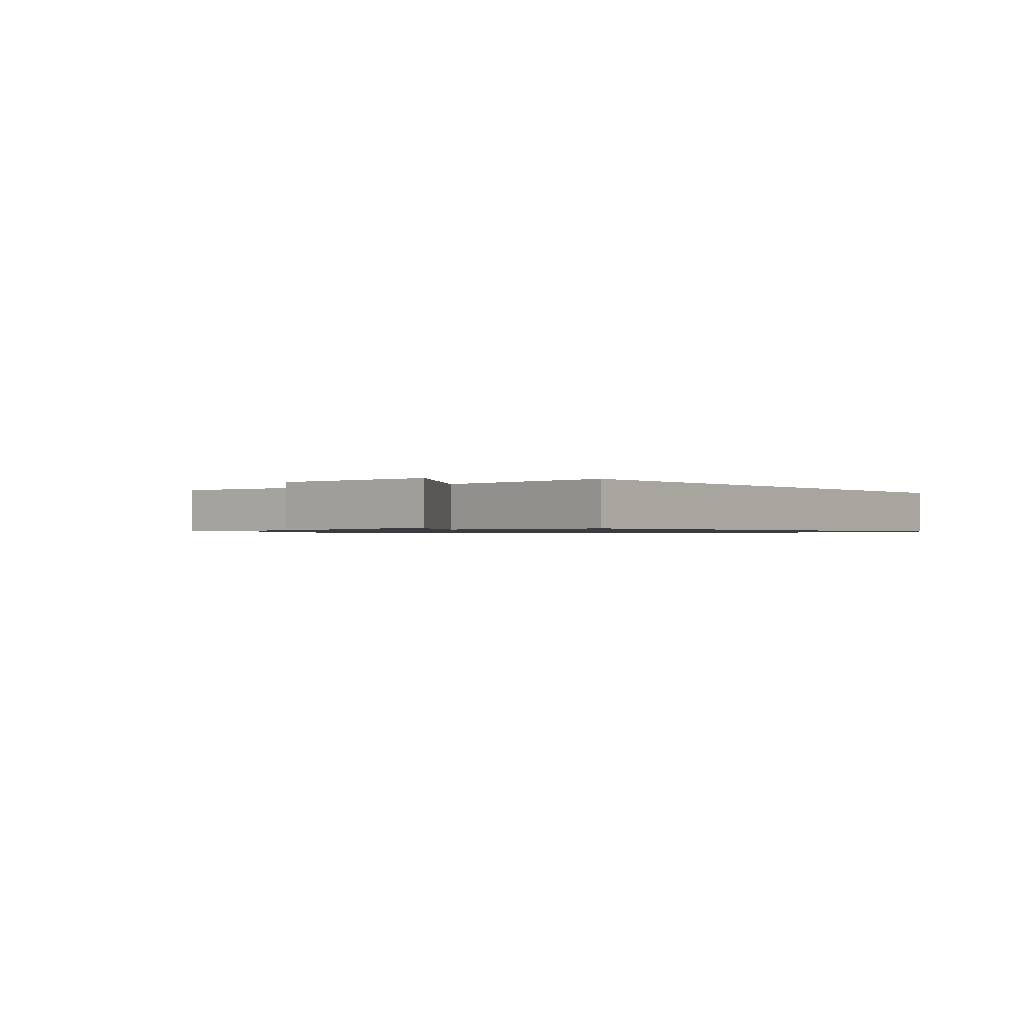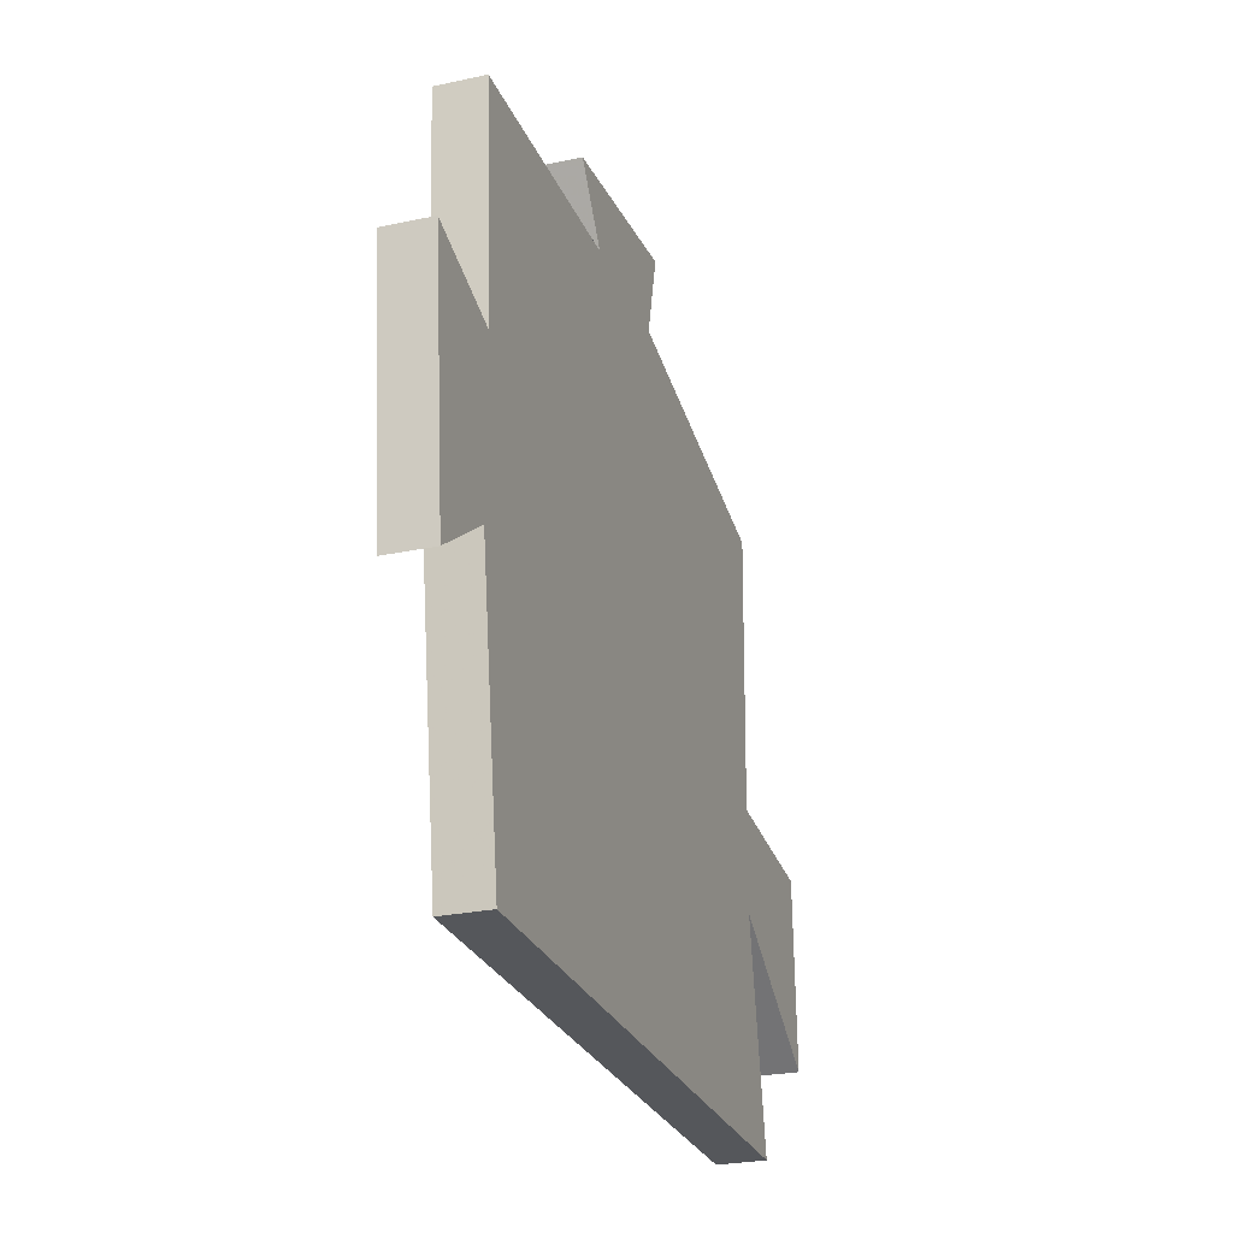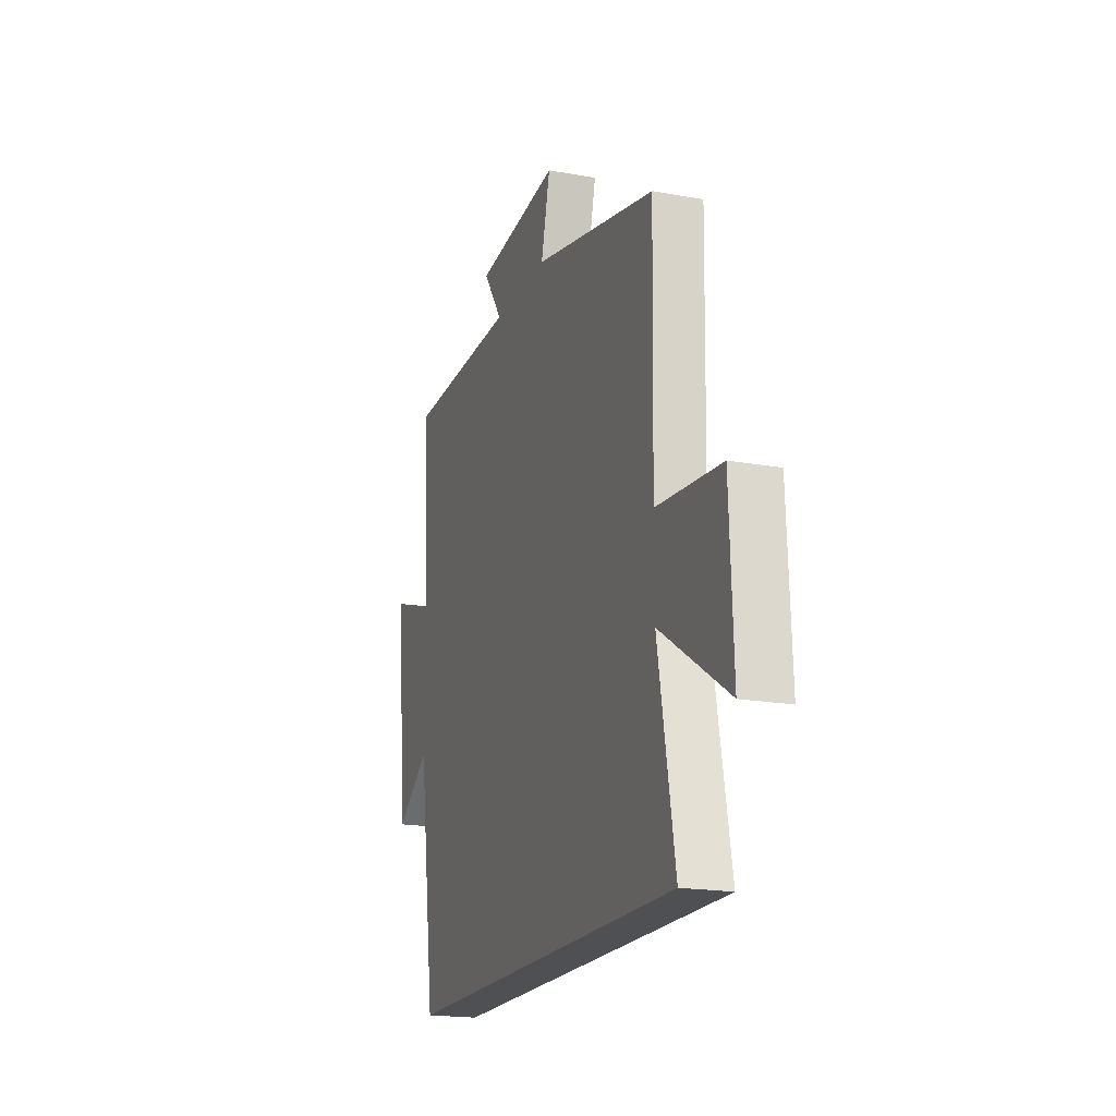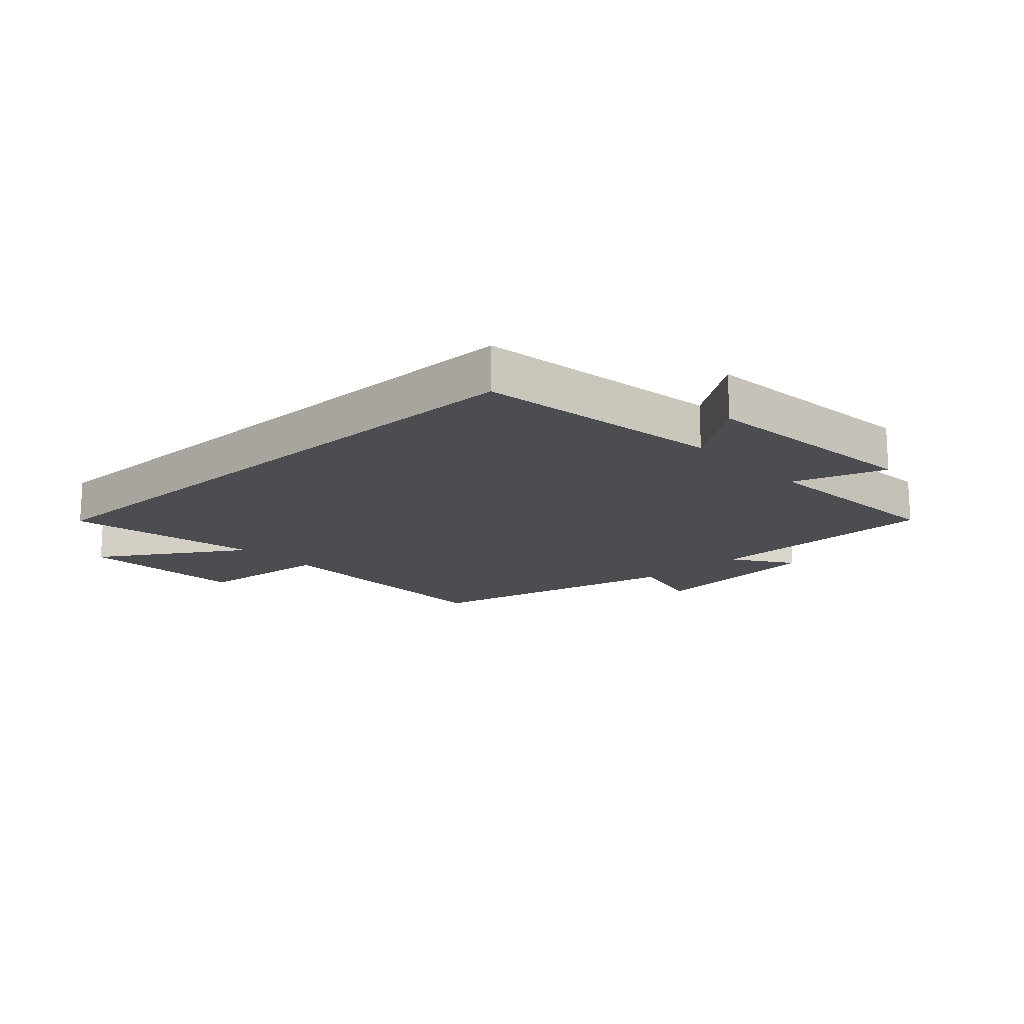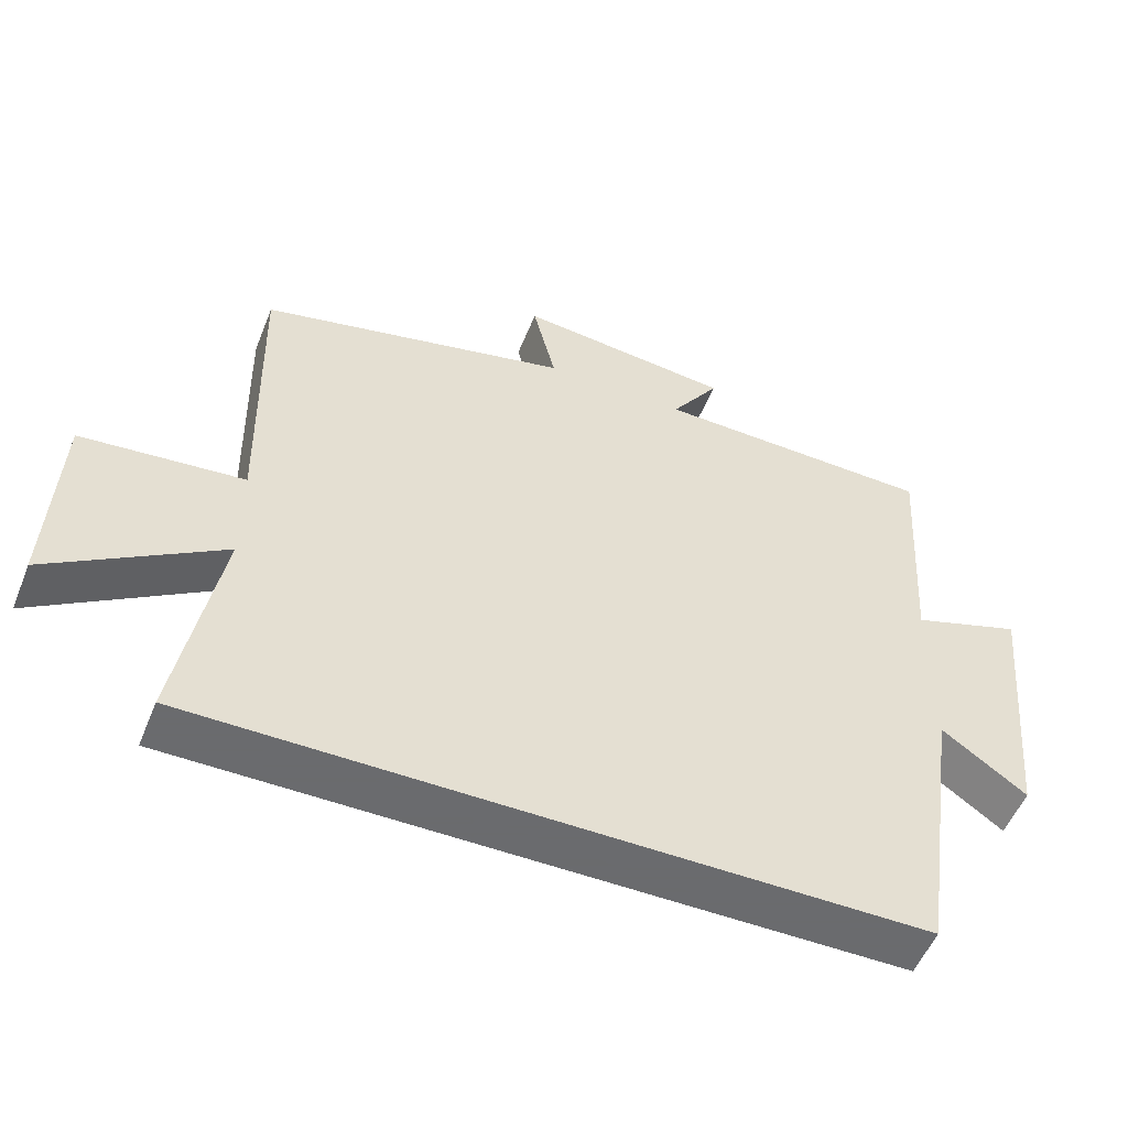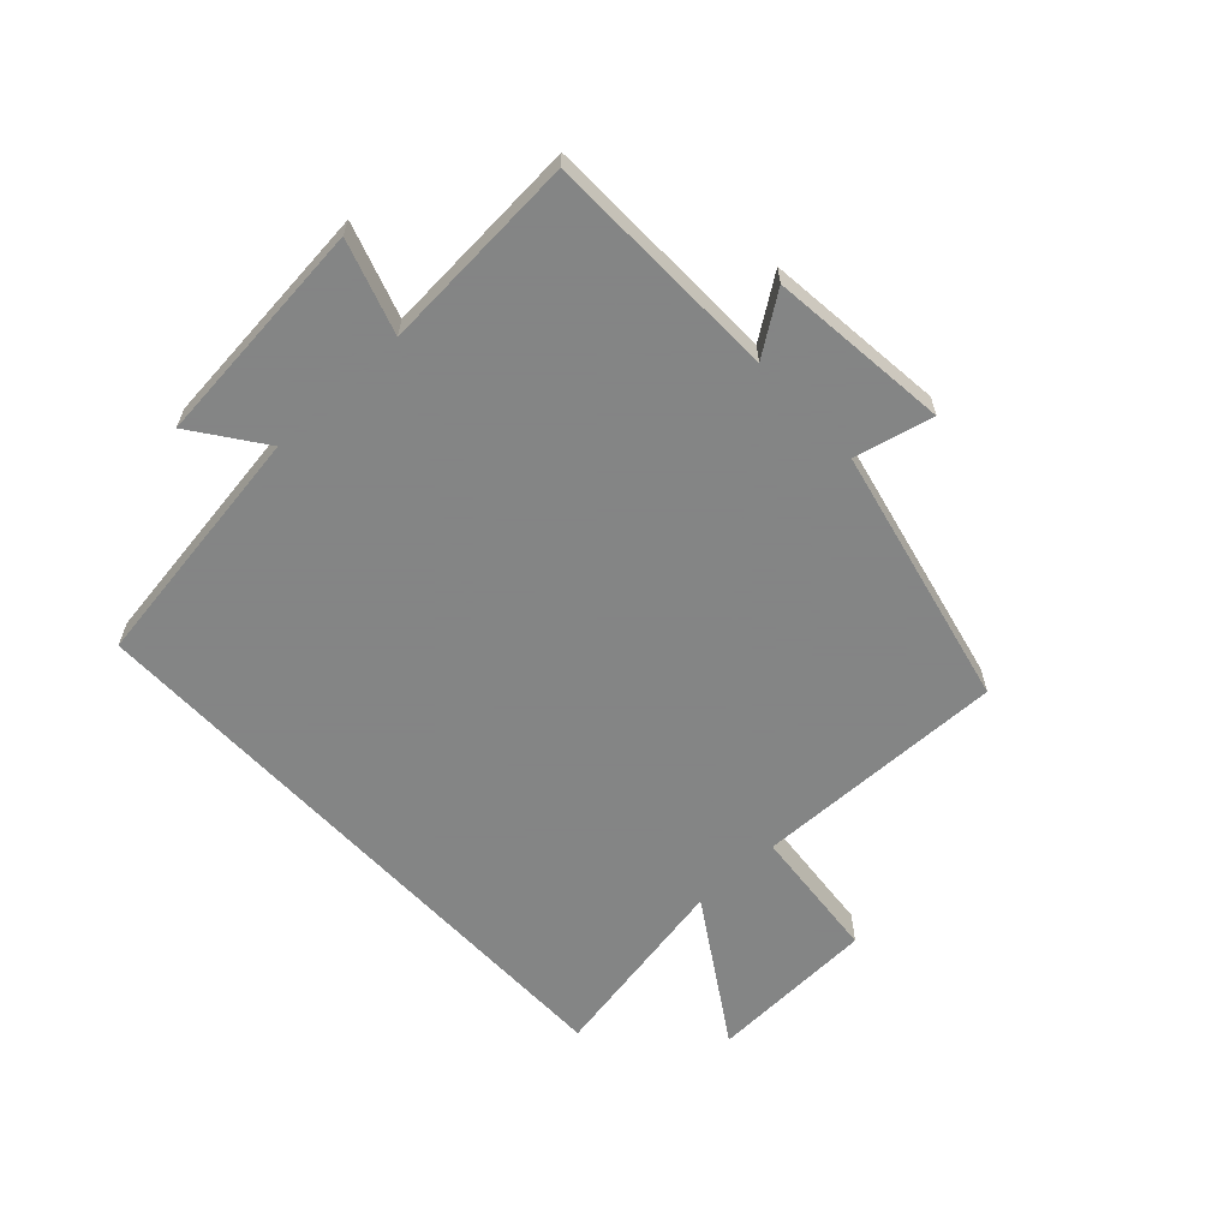
<metadata>
{"format":"obj","ext":"obj","renderer":"f3d","projection":"perspective","resolution":1024,"background":"white","views":[{"elev":-0.9,"azim":128.2,"up":"+Y"},{"elev":-26.5,"azim":-71.3,"up":"+Z"},{"elev":-19.0,"azim":71.0,"up":"+Z"},{"elev":-16.1,"azim":-137.2,"up":"+Y"},{"elev":-53.3,"azim":158.2,"up":"+Z"},{"elev":-61.6,"azim":-47.0,"up":"+Y"}]}
</metadata>
<code>
v -0.521 0.07 0.491
v -0.127 0.07 0.5
v -0.195 0.07 0.599
v 0.105 0.07 0.631
v 0.073 0.07 0.5
v 0.509 0.07 0.4
v 0.5 0.07 -0.023
v 0.727 0.07 -0.045
v 0.739 0.07 -0.327
v 0.5 0.07 -0.175
v 0.559 0.07 -0.5
v -0.44 0.07 -0.5
v -0.5 0.07 -0.087
v -0.618 0.07 -0.172
v -0.654 0.07 0.208
v -0.5 0.07 0.157
v -0.521 0 0.491
v -0.127 0 0.5
v -0.195 0 0.599
v 0.105 0 0.631
v 0.073 0 0.5
v 0.509 0 0.4
v 0.5 0 -0.023
v 0.727 0 -0.045
v 0.739 0 -0.327
v 0.5 0 -0.175
v 0.559 0 -0.5
v -0.44 0 -0.5
v -0.5 0 -0.087
v -0.618 0 -0.172
v -0.654 0 0.208
v -0.5 0 0.157
f 13 14 15 16
f 12 13 16
f 11 12 16
f 10 11 16
f 10 16 1 2
f 7 8 9 10
f 7 10 2 3
f 5 6 7
f 5 7 3
f 3 4 5
f 32 31 30 29
f 32 29 28
f 32 28 27
f 32 27 26
f 18 17 32 26
f 26 25 24 23
f 19 18 26 23
f 23 22 21
f 19 23 21
f 21 20 19
f 1 17 18 2
f 2 18 19 3
f 3 19 20 4
f 4 20 21 5
f 5 21 22 6
f 6 22 23 7
f 7 23 24 8
f 8 24 25 9
f 9 25 26 10
f 10 26 27 11
f 11 27 28 12
f 12 28 29 13
f 13 29 30 14
f 14 30 31 15
f 15 31 32 16
f 16 32 17 1

</code>
